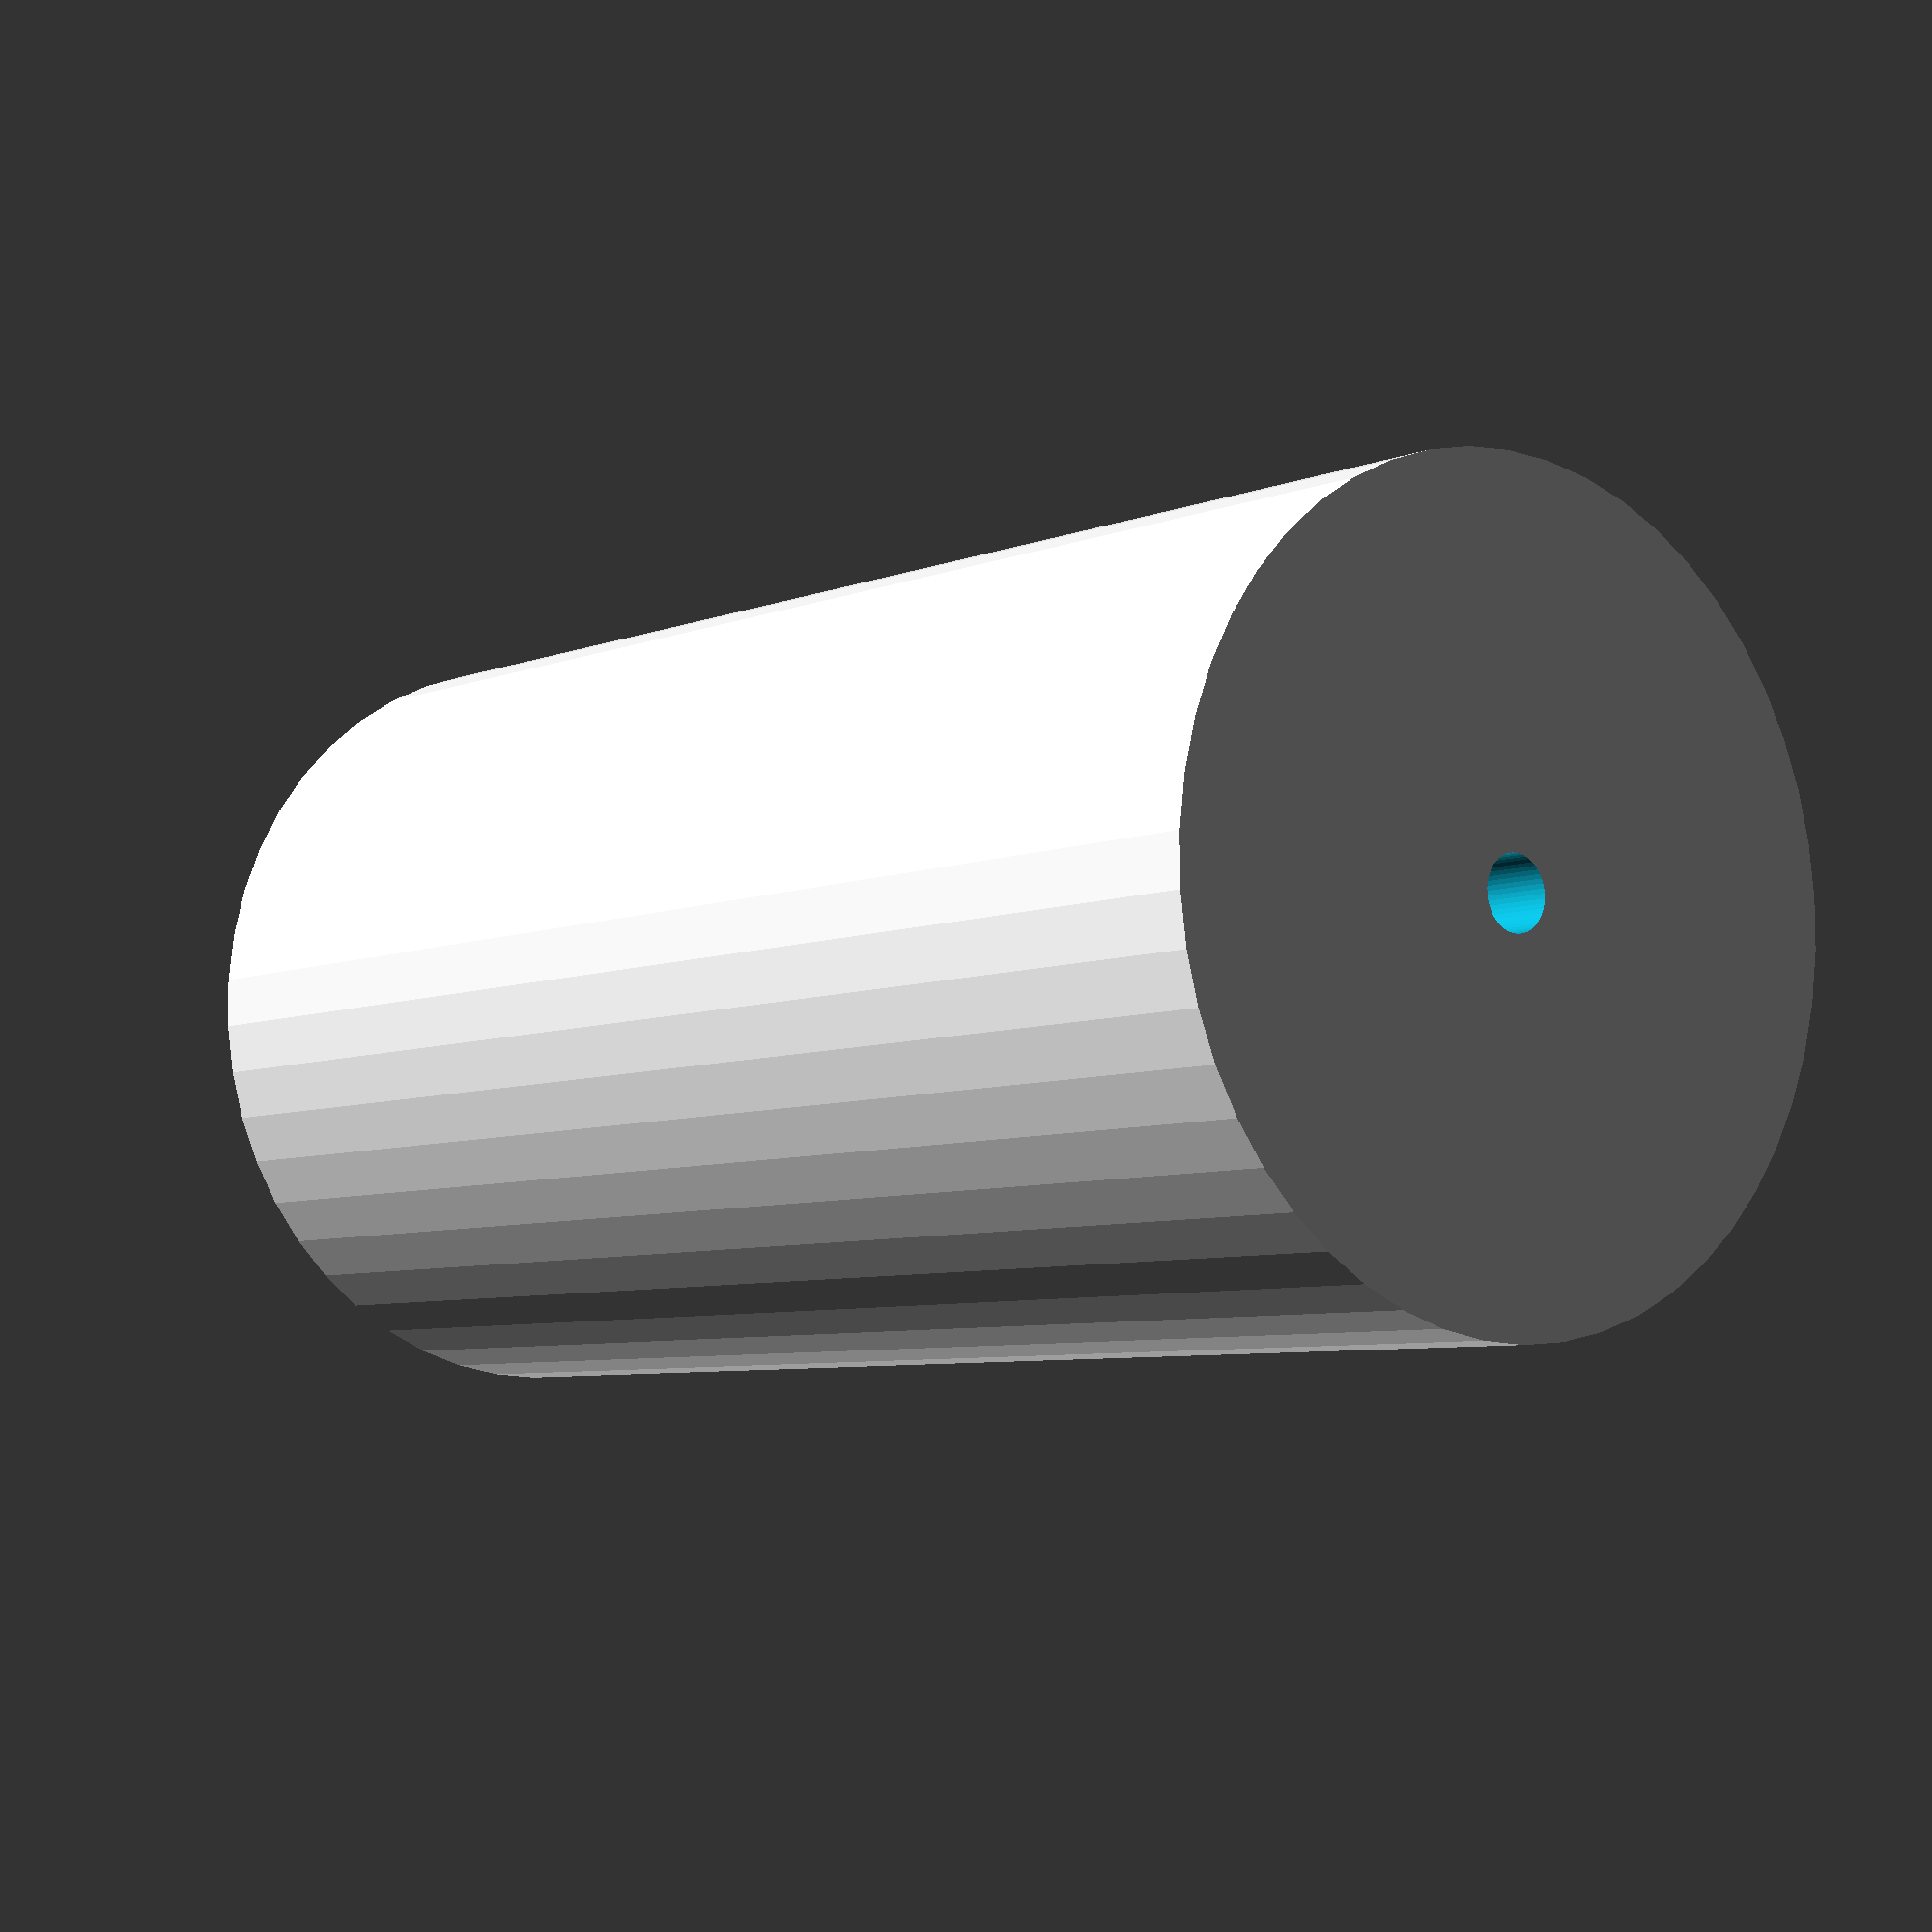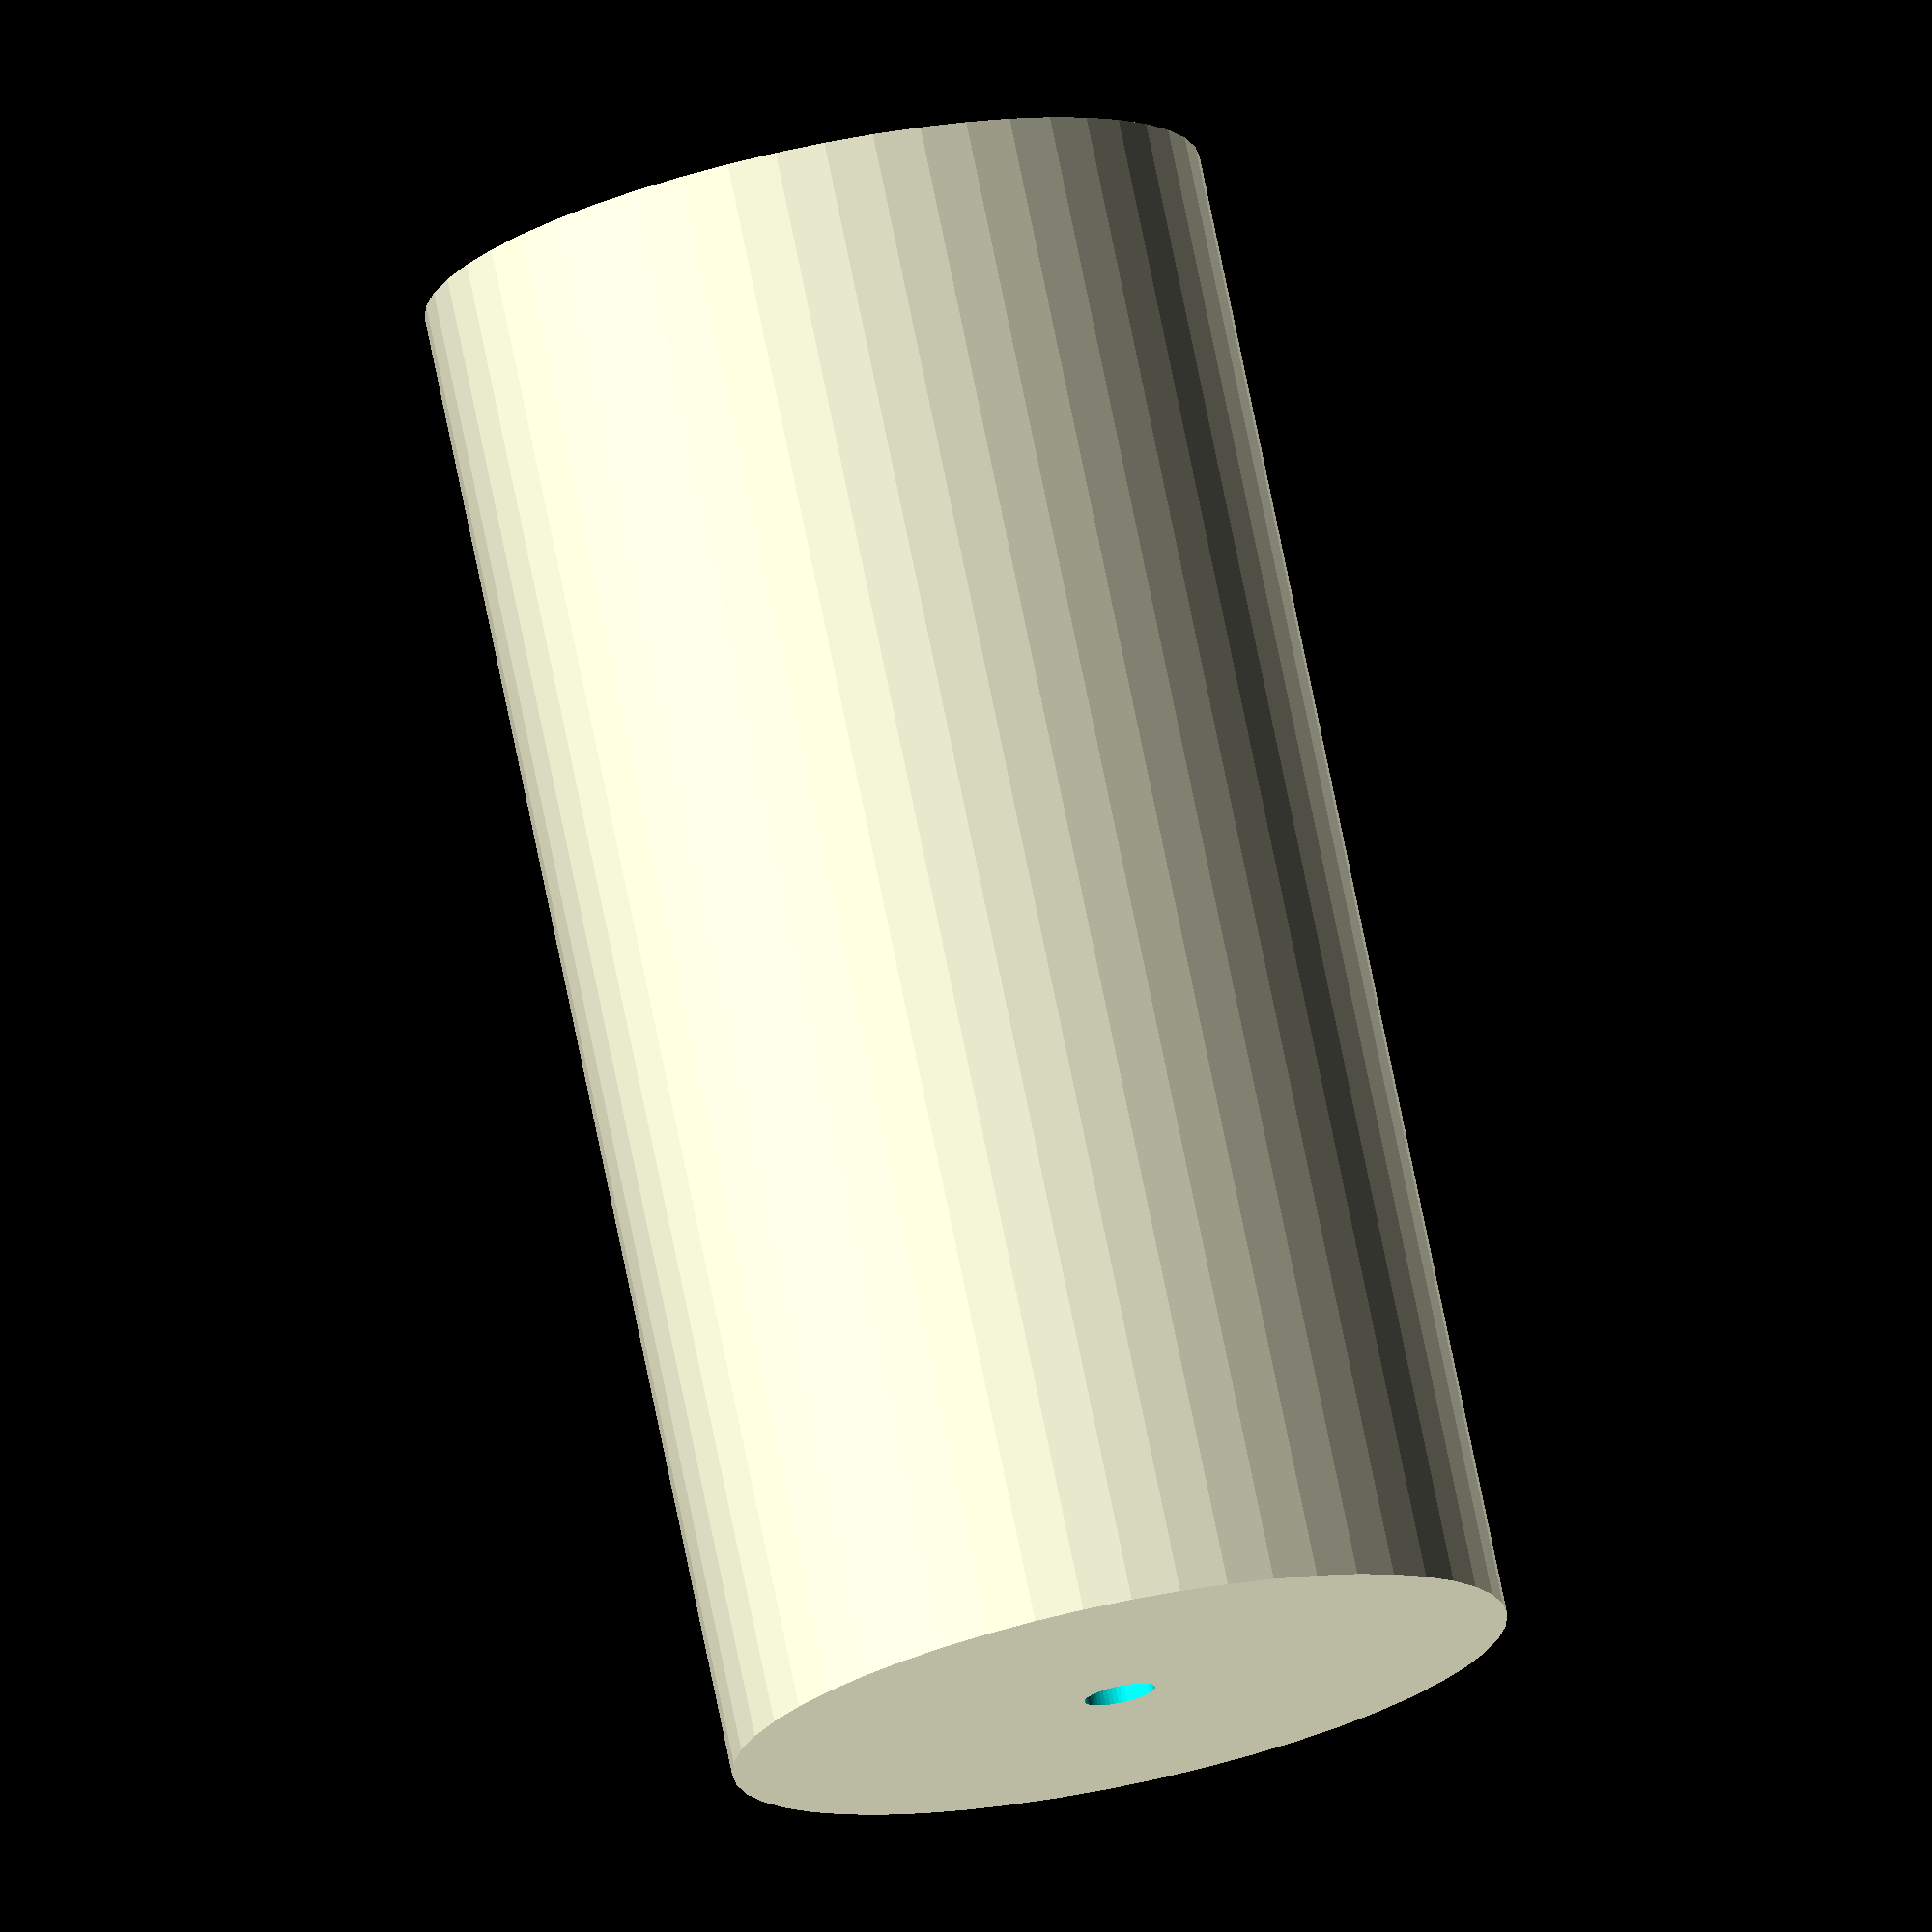
<openscad>
$fn = 50;


difference() {
	union() {
		translate(v = [0, 0, -42.5000000000]) {
			cylinder(h = 85, r = 22.0000000000);
		}
	}
	union() {
		translate(v = [0, 0, -100.0000000000]) {
			cylinder(h = 200, r = 2.0000000000);
		}
	}
}
</openscad>
<views>
elev=186.2 azim=40.0 roll=39.2 proj=p view=solid
elev=283.5 azim=5.4 roll=348.4 proj=o view=wireframe
</views>
